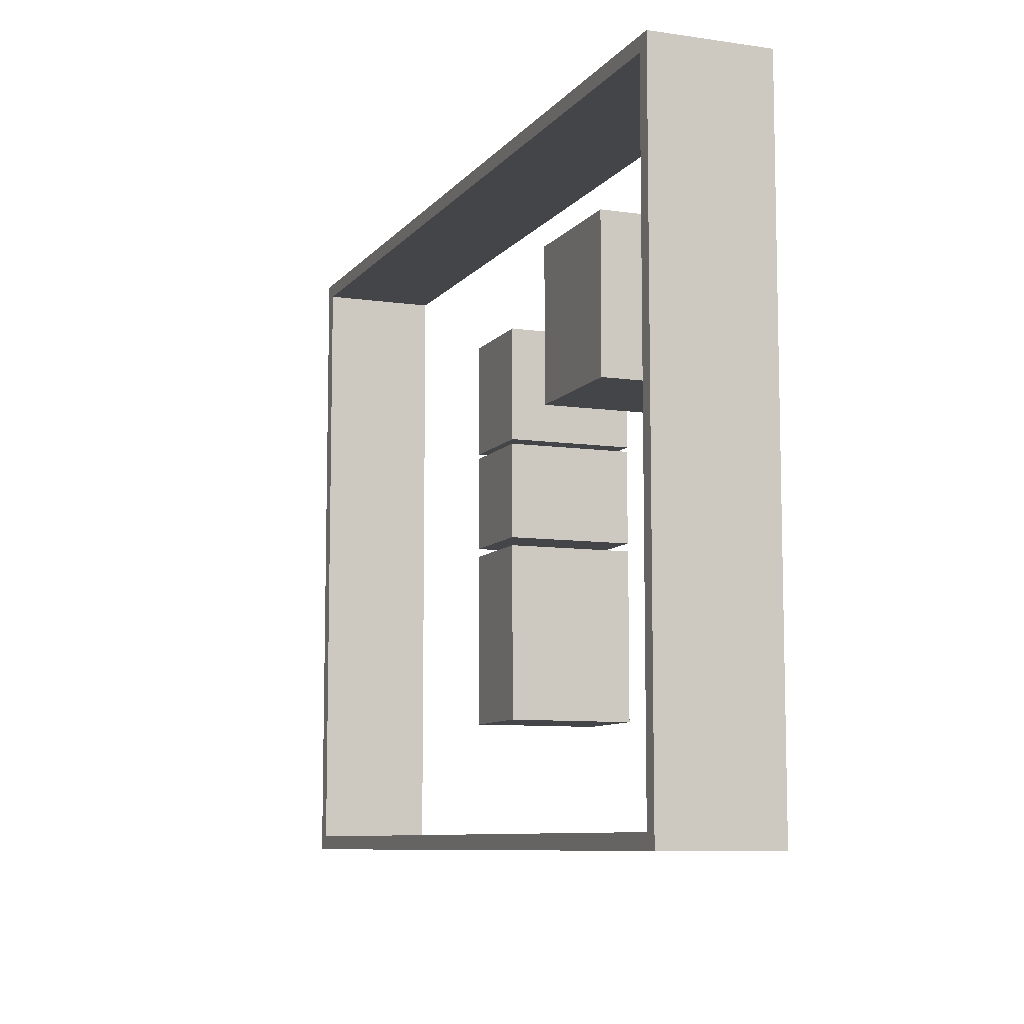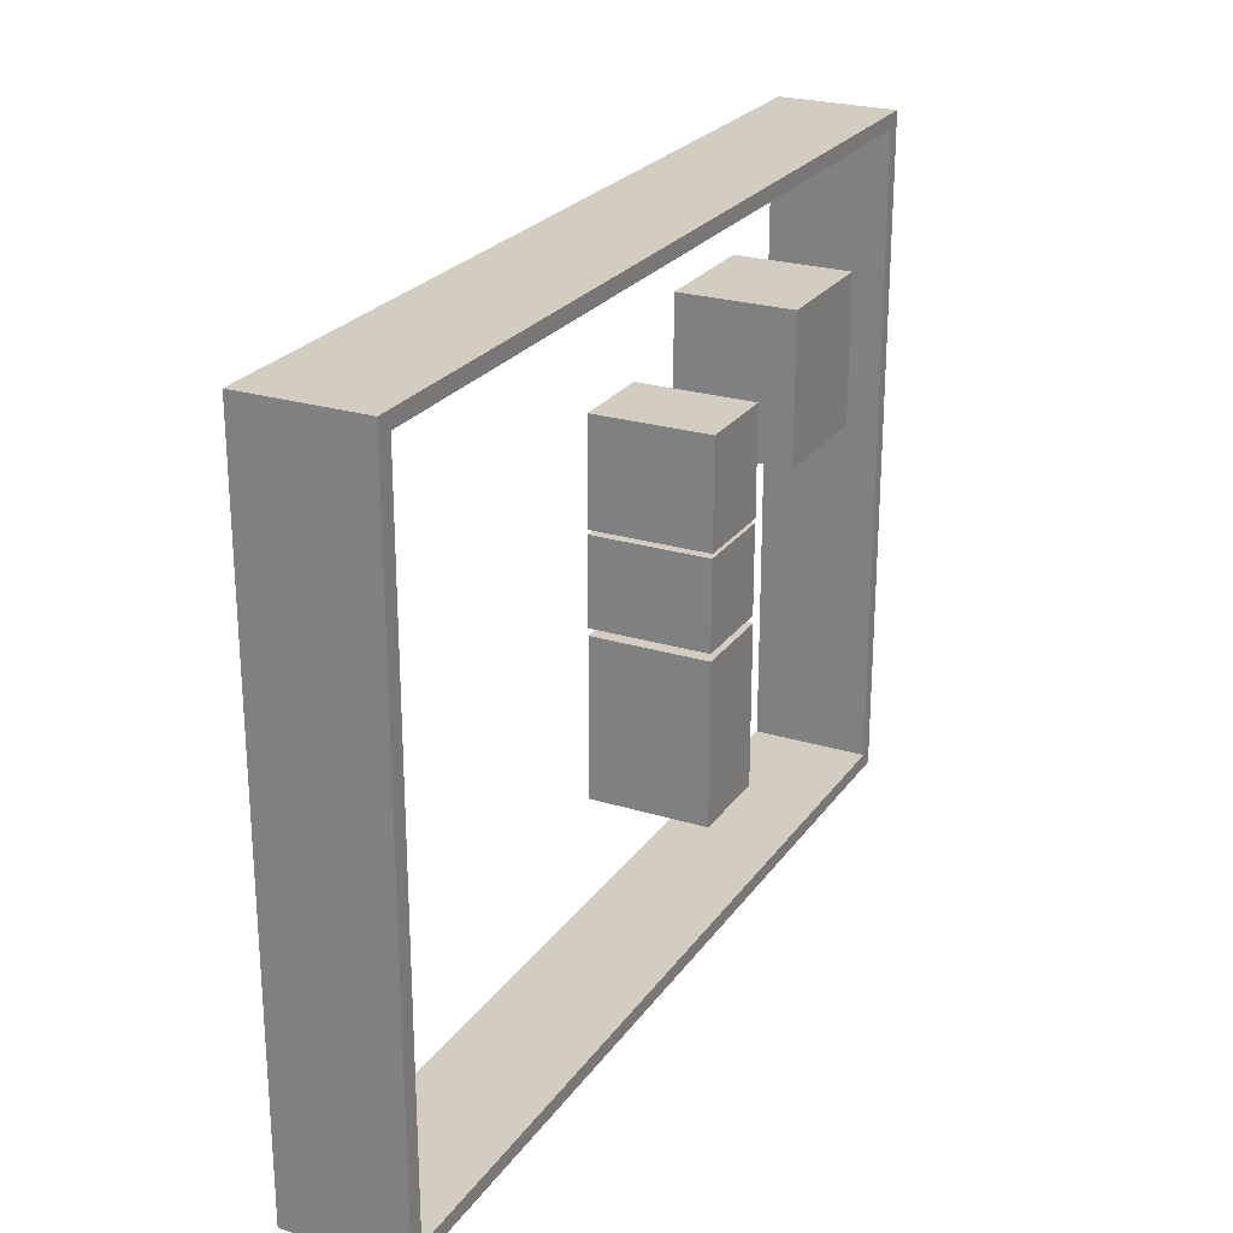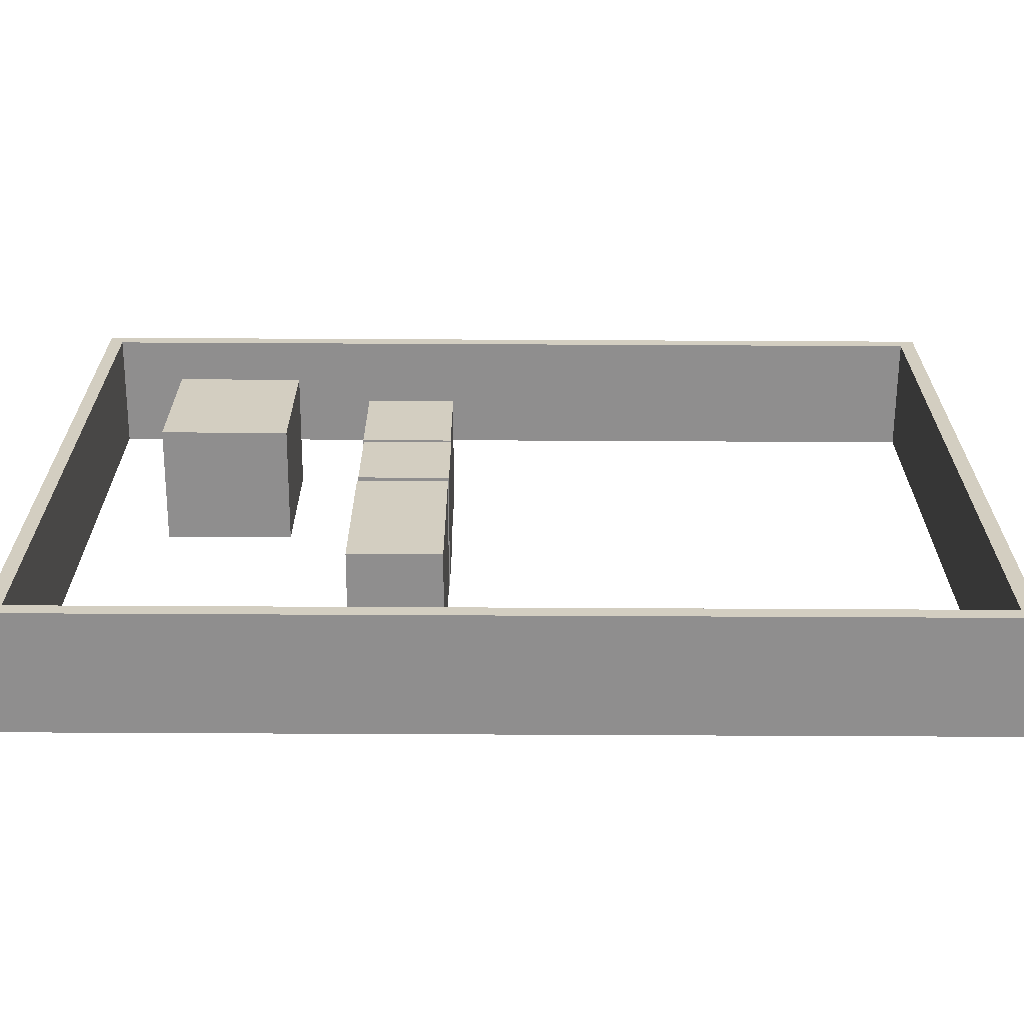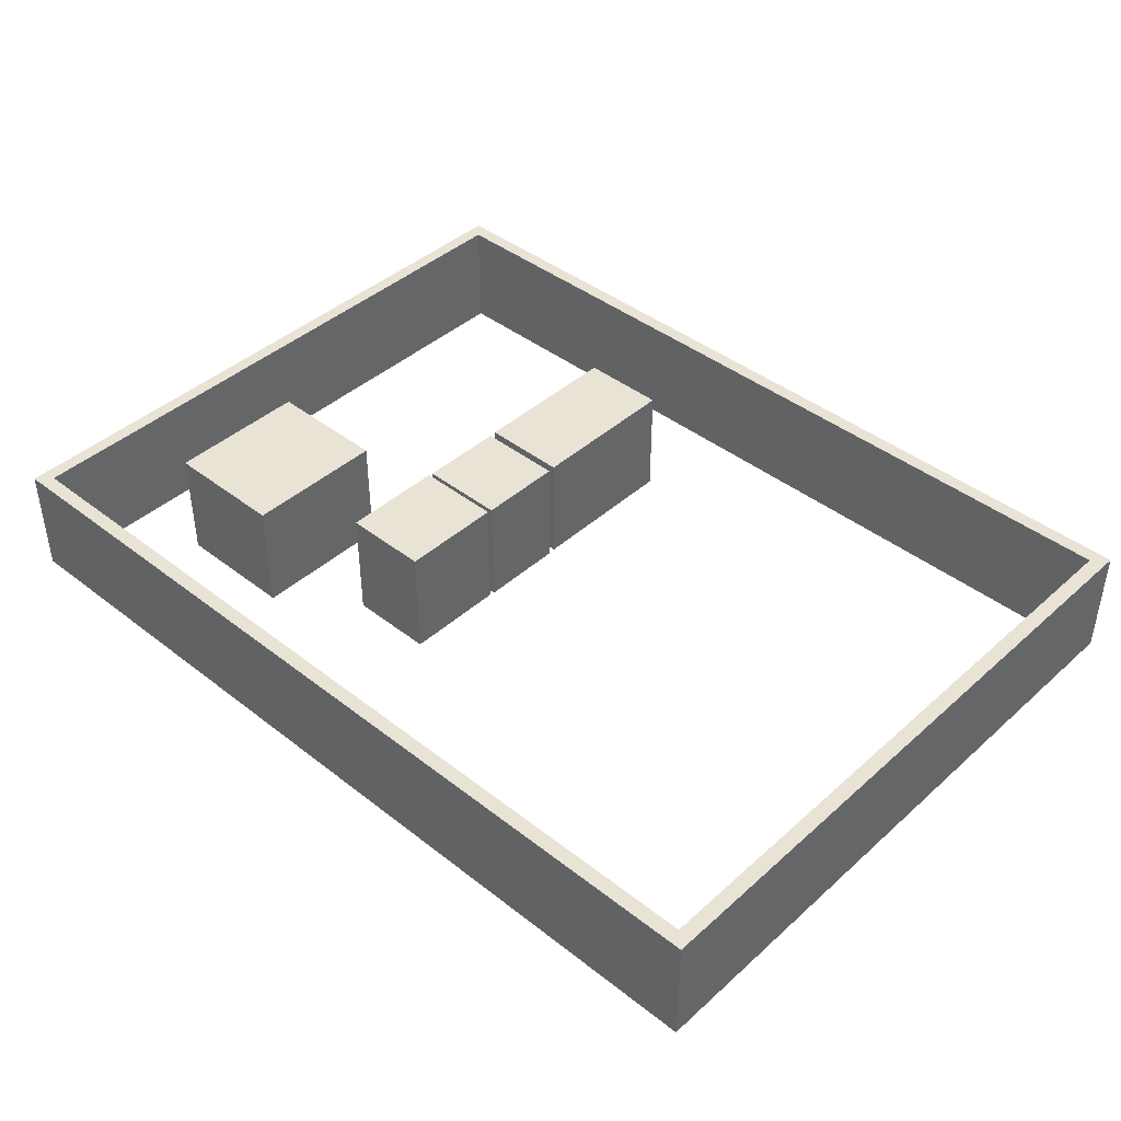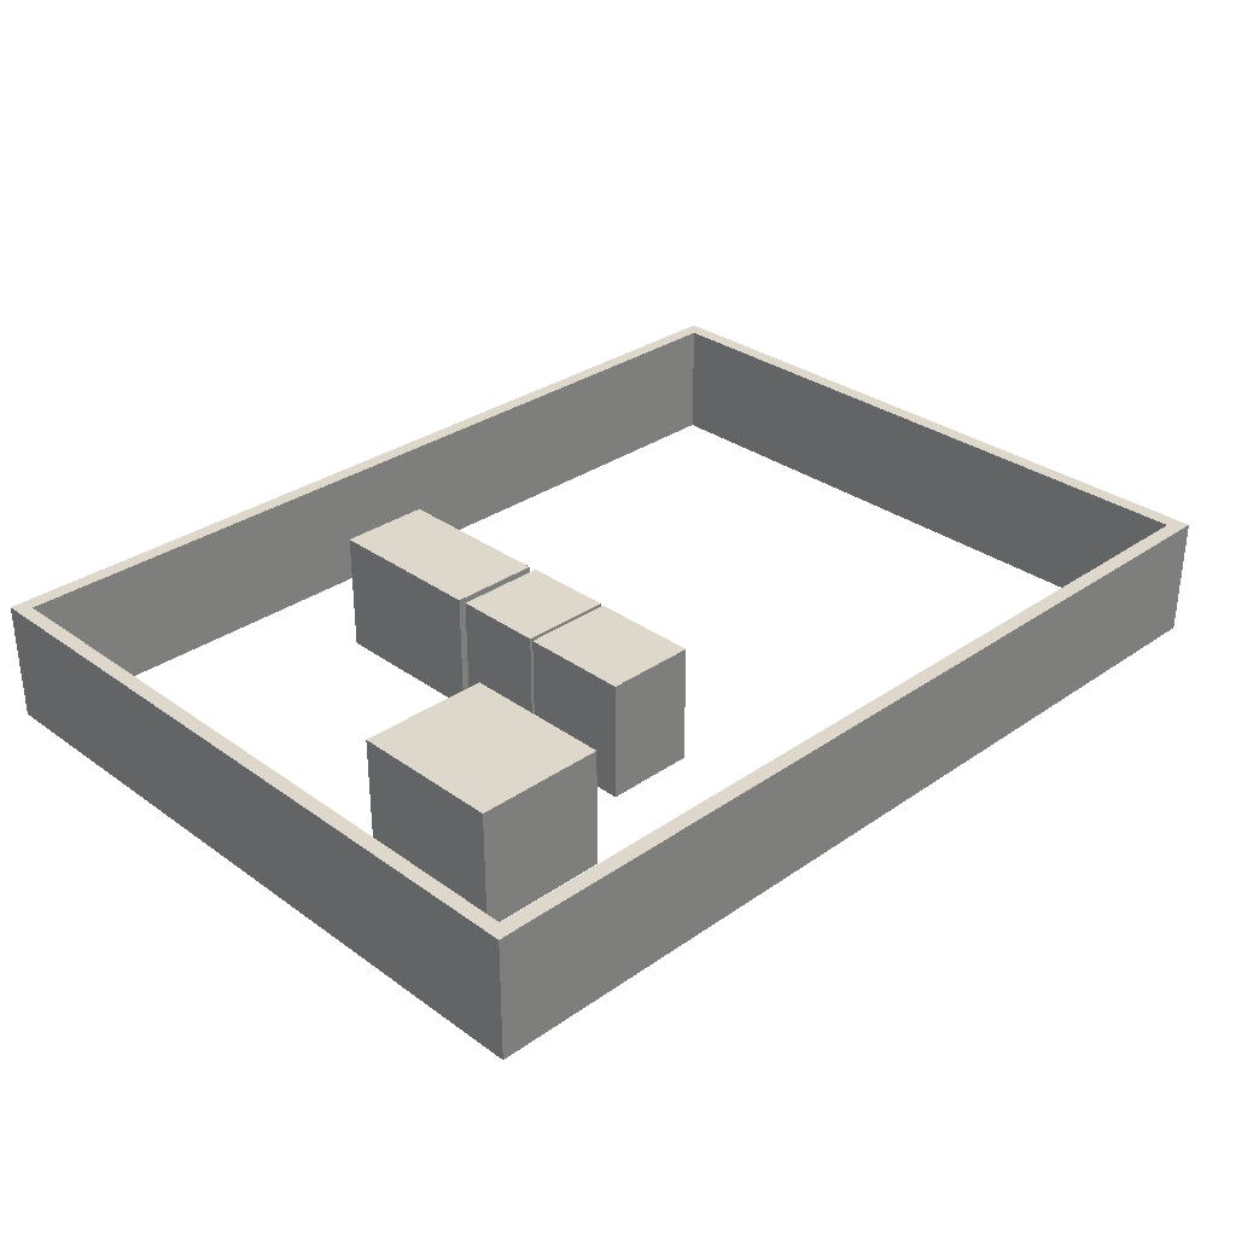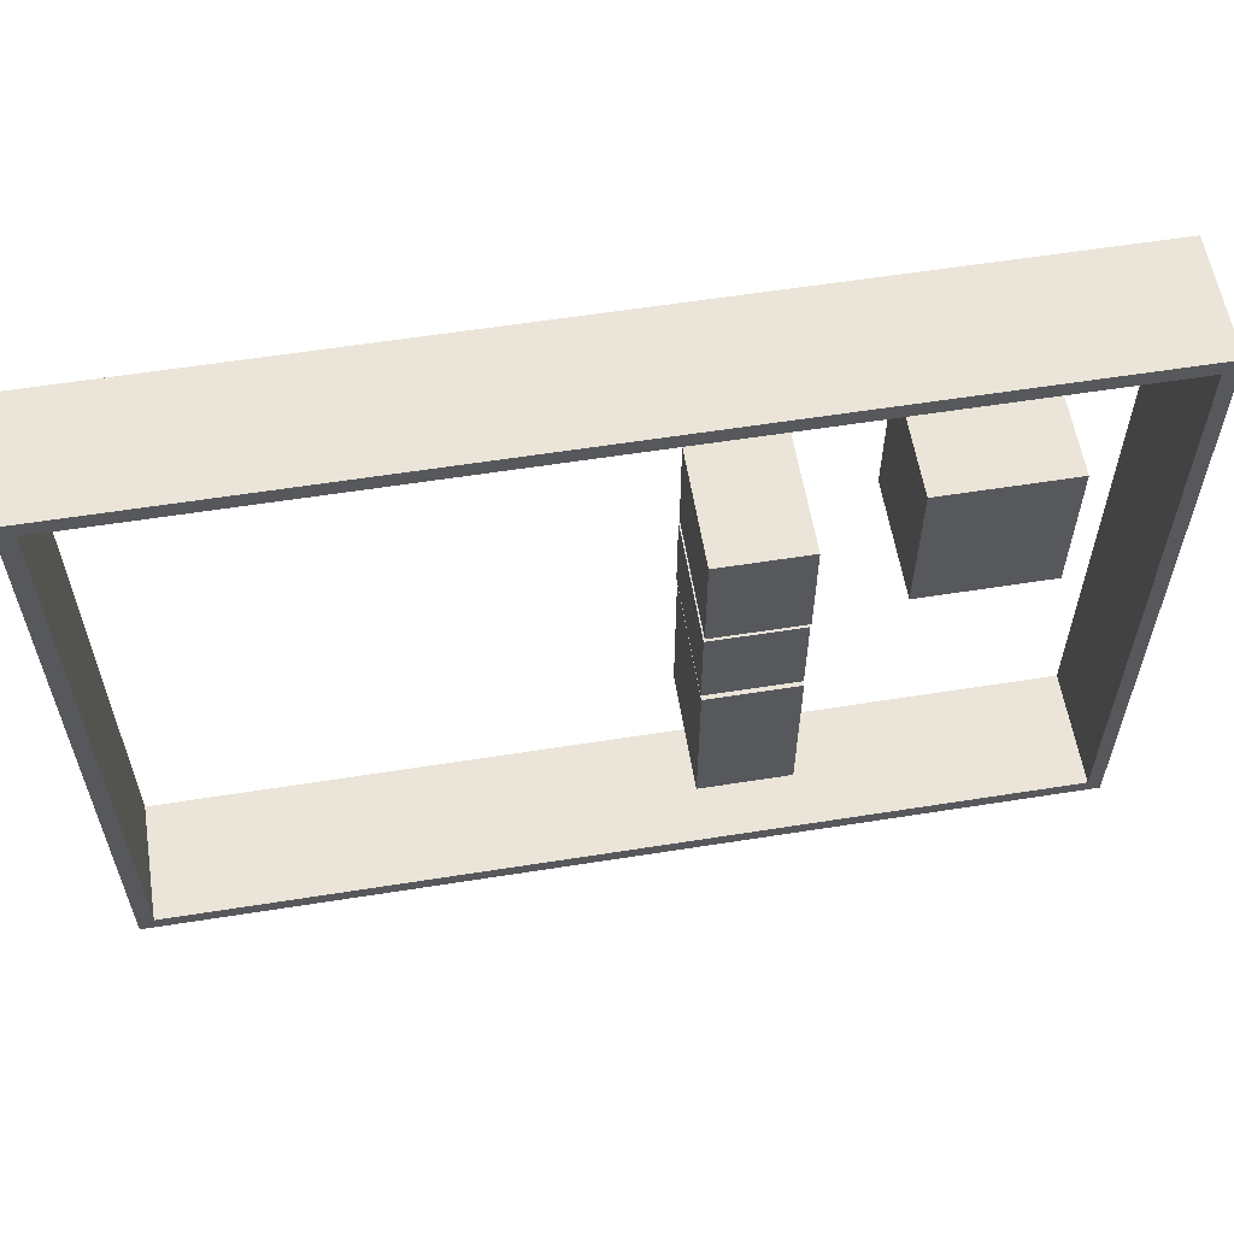
<metadata>
{"format":"obj","ext":"obj","renderer":"f3d","projection":"perspective","resolution":1024,"background":"white","views":[{"elev":-8.7,"azim":68.5,"up":"+Y"},{"elev":24.5,"azim":-63.3,"up":"+Y"},{"elev":-65.0,"azim":179.7,"up":"+Y"},{"elev":42.1,"azim":-136.9,"up":"+Z"},{"elev":31.2,"azim":135.5,"up":"+Z"},{"elev":58.7,"azim":-9.3,"up":"+Y"}]}
</metadata>
<code>
g Mesh1 Component_5_1 Model
v 13.56 6.55 2
v 13.56 9.05 2
v 11.41 9.05 2
v 11.41 6.55 2
f 1 2 3 4
v 13.56 6.55 -0
v 13.56 9.05 -0
f 5 6 2 1
v 11.41 6.55 -0
v 11.41 9.05 -0
f 6 5 7 8
f 7 5 1 4
f 8 7 4 3
f 6 8 3 2
g Mesh2 Component_5_1 Model
v 8.56 4.55 -0
v 8.56 1.81 -0
v 8.56 1.81 2
v 8.56 4.55 2
f 9 10 11 12
v 10.06 4.55 -0
v 10.06 1.81 -0
f 10 9 13 14
v 10.06 4.55 2
f 13 9 12 15
v 10.06 1.81 2
f 12 11 16 15
f 10 14 16 11
f 14 13 15 16
g Mesh3 Component_5_1 Model
v 8.547 6.18 -0
v 10.05 6.18 -0
v 10.05 4.68 -0
v 8.547 4.68 -0
f 17 18 19 20
v 8.547 6.18 2
v 10.05 6.18 2
f 18 17 21 22
v 8.547 4.68 2
f 17 20 23 21
v 10.05 4.68 2
f 20 19 24 23
f 19 18 22 24
f 22 21 23 24
g Mesh4 Component_5_1 Model
v 14.96 10.95 4.331e-15
v 14.96 0.05 -0
v 14.96 0.05 2
v 14.96 10.95 2
f 25 26 27 28
v 15.2 11.2 4.331e-15
f 29 26 25
v 15.2 -0.2 -0
f 30 26 29
v 0.06 0.05 -0
f 26 30 31
v -0.2 -0.2 -0
f 32 31 30
v -0.2 11.2 4.331e-15
f 31 32 33
v -0.2 -0.2 2
v -0.2 11.2 2
f 33 32 34 35
v 15.2 -0.2 2
f 32 30 36 34
v 15.2 11.2 2
f 30 29 37 36
f 29 33 35 37
f 29 25 33
v 0.06 10.95 4.331e-15
f 38 33 25
f 31 33 38
v 0.06 10.95 2
v 0.06 0.05 2
f 31 38 39 40
f 38 25 28 39
f 28 37 39
f 27 37 28
f 27 36 37
f 36 27 34
f 40 34 27
f 34 40 35
f 35 40 39
f 35 39 37
f 26 31 40 27
g Mesh5 Component_5_1 Model
v 10.06 8.05 2
v 8.56 8.05 2
v 8.56 6.25 2
v 10.06 6.25 2
f 41 42 43 44
v 10.06 8.05 -0
v 8.56 8.05 -0
f 45 46 42 41
v 10.06 6.25 -0
v 8.56 6.25 -0
f 46 45 47 48
f 47 45 41 44
f 48 47 44 43
f 46 48 43 42

</code>
